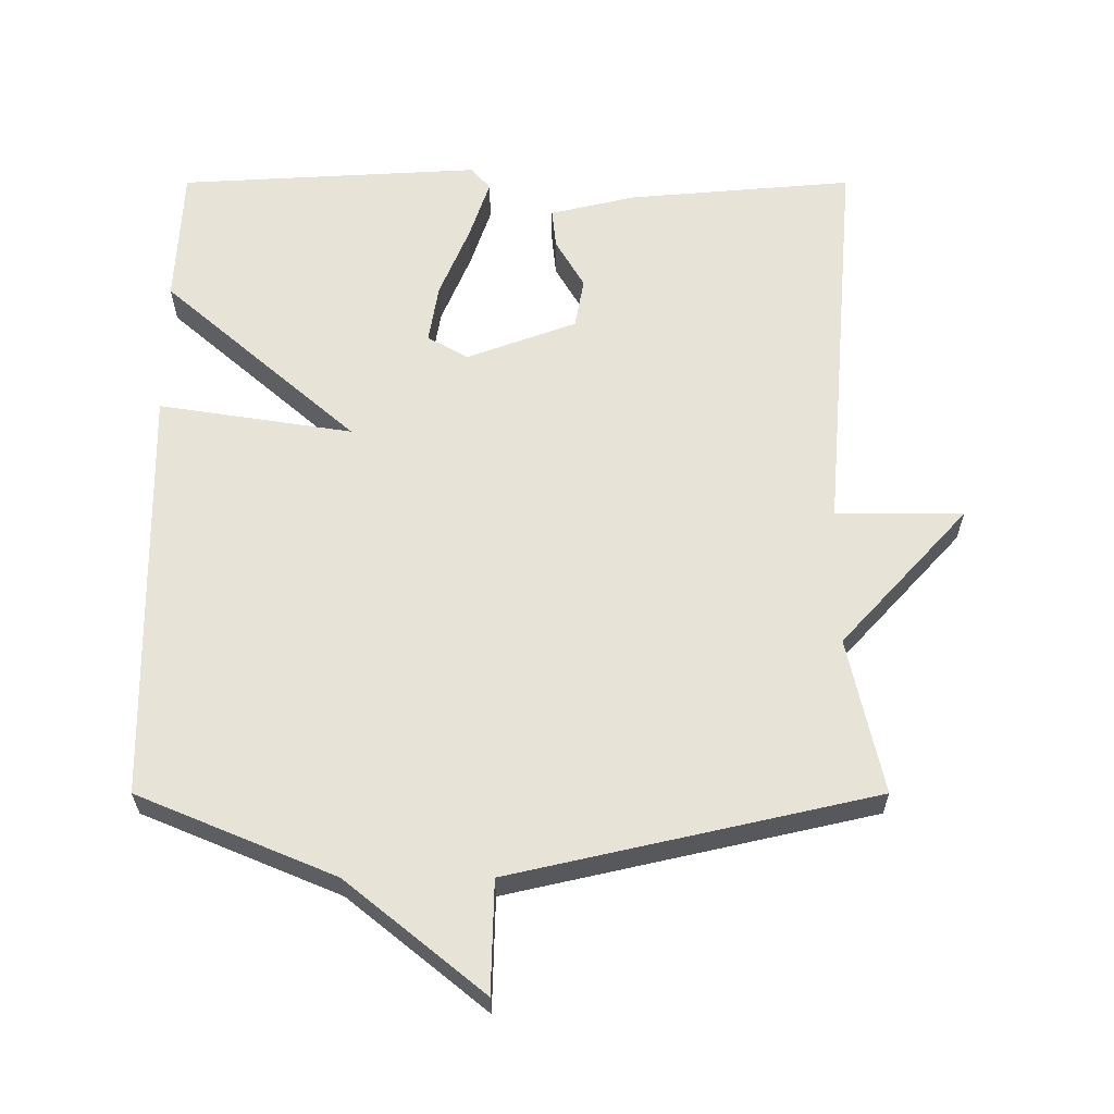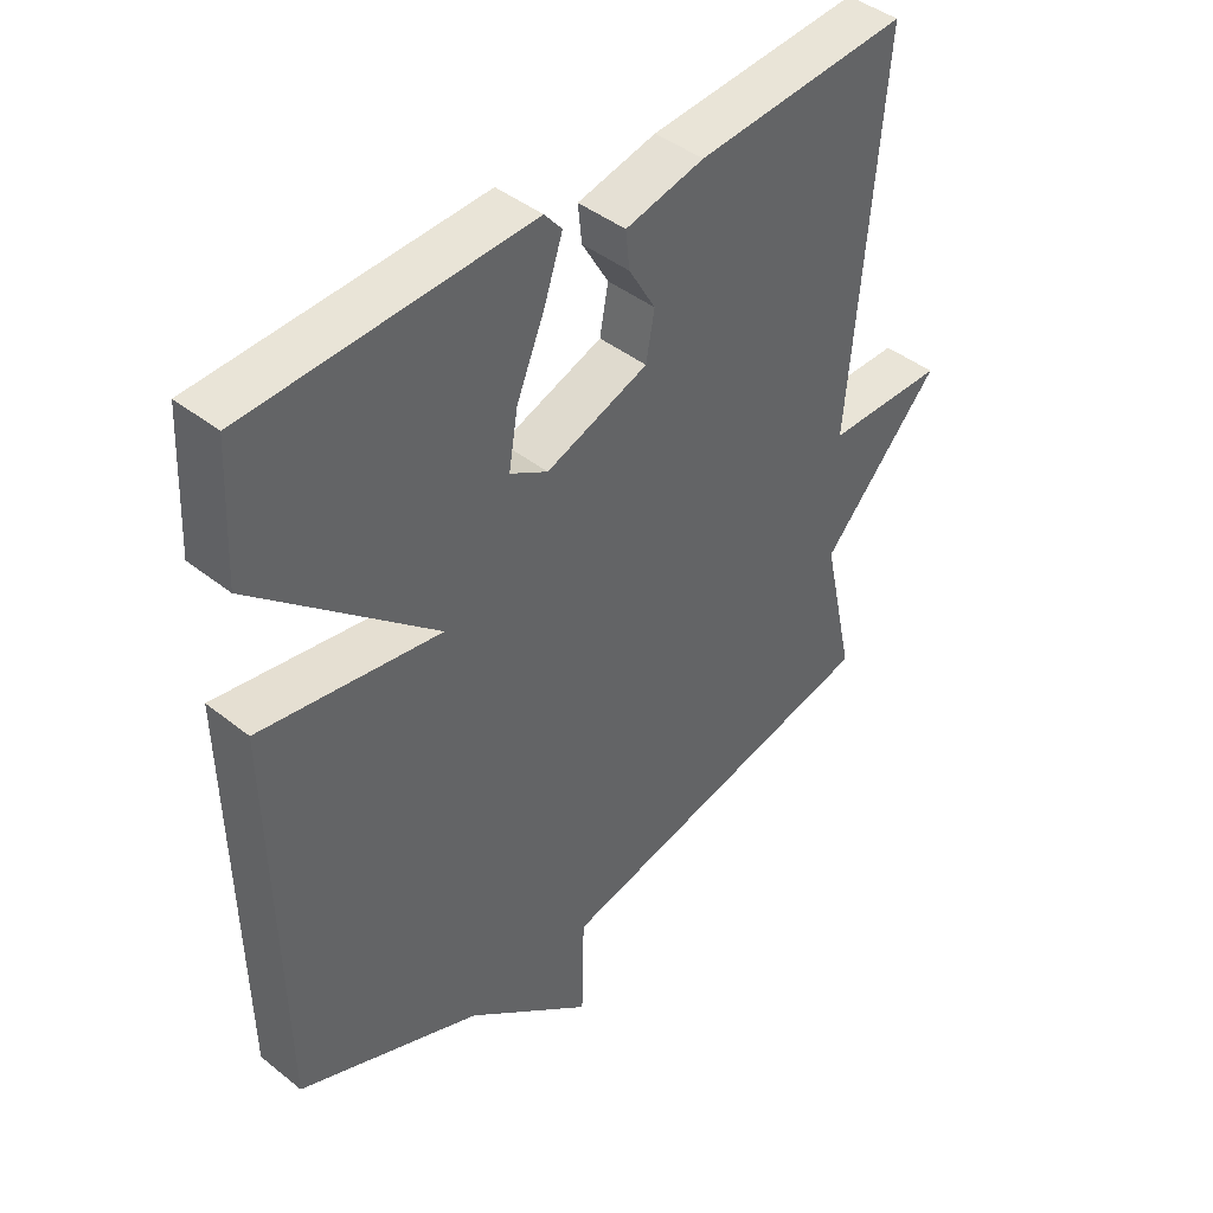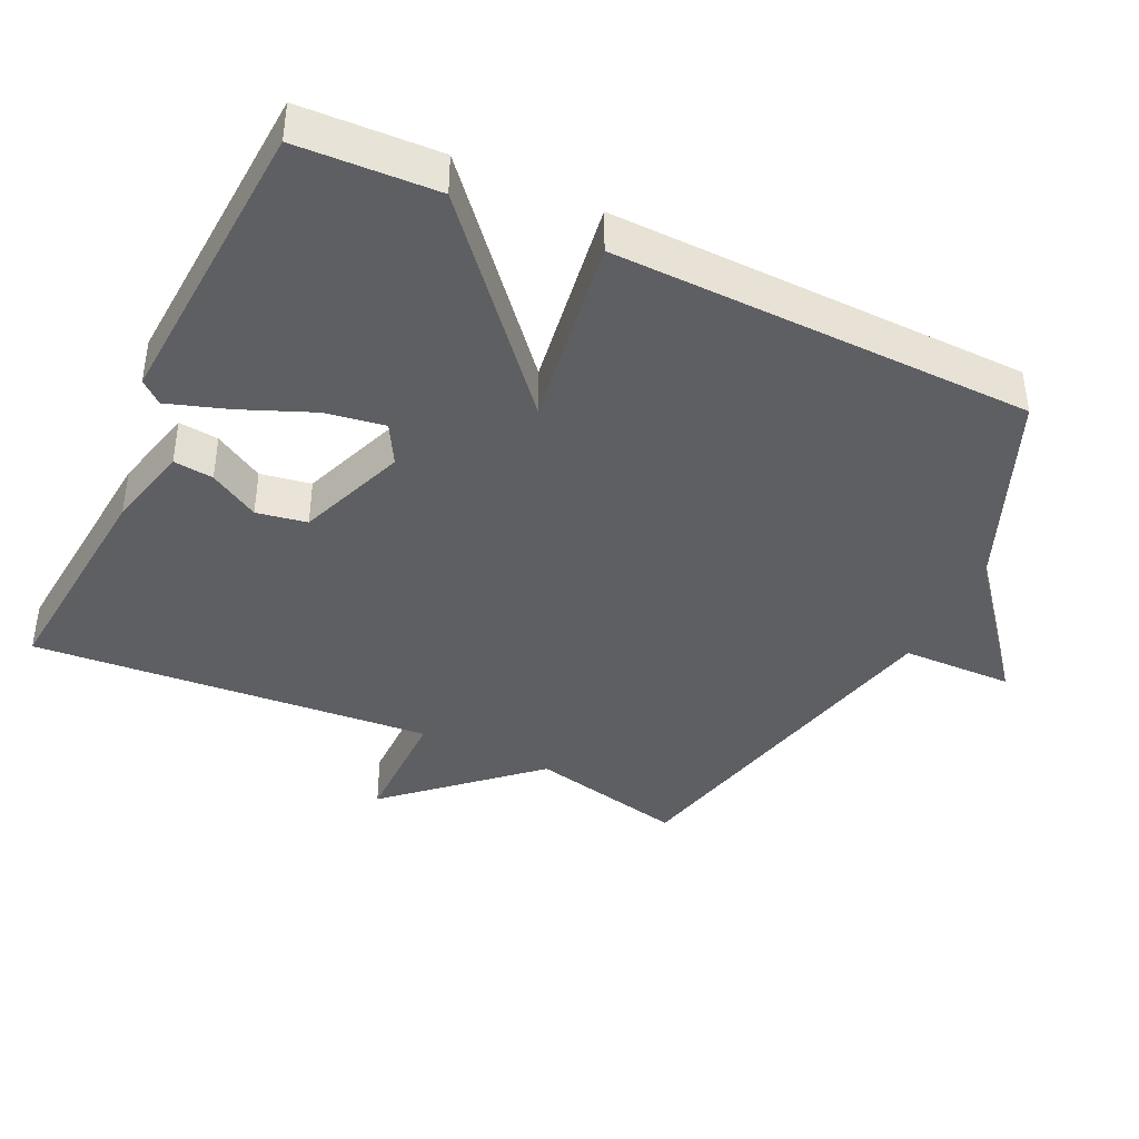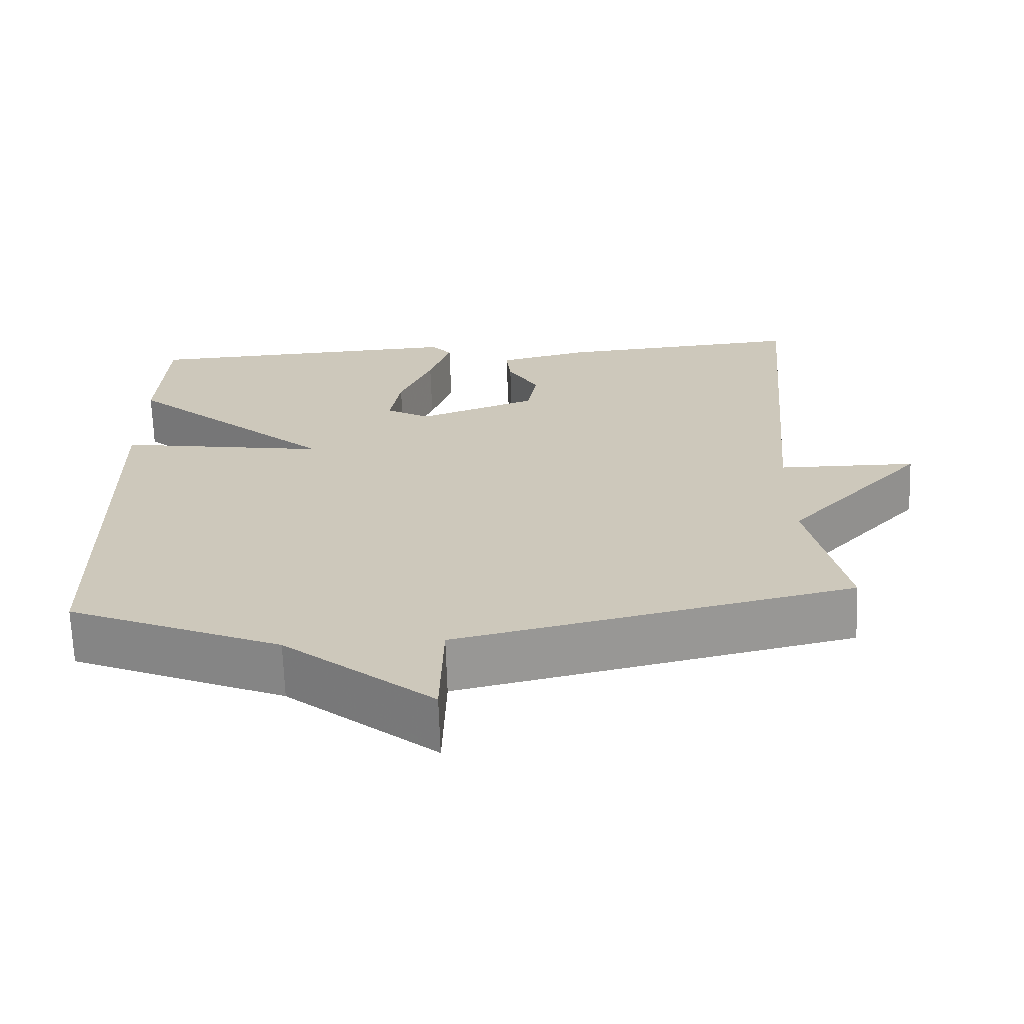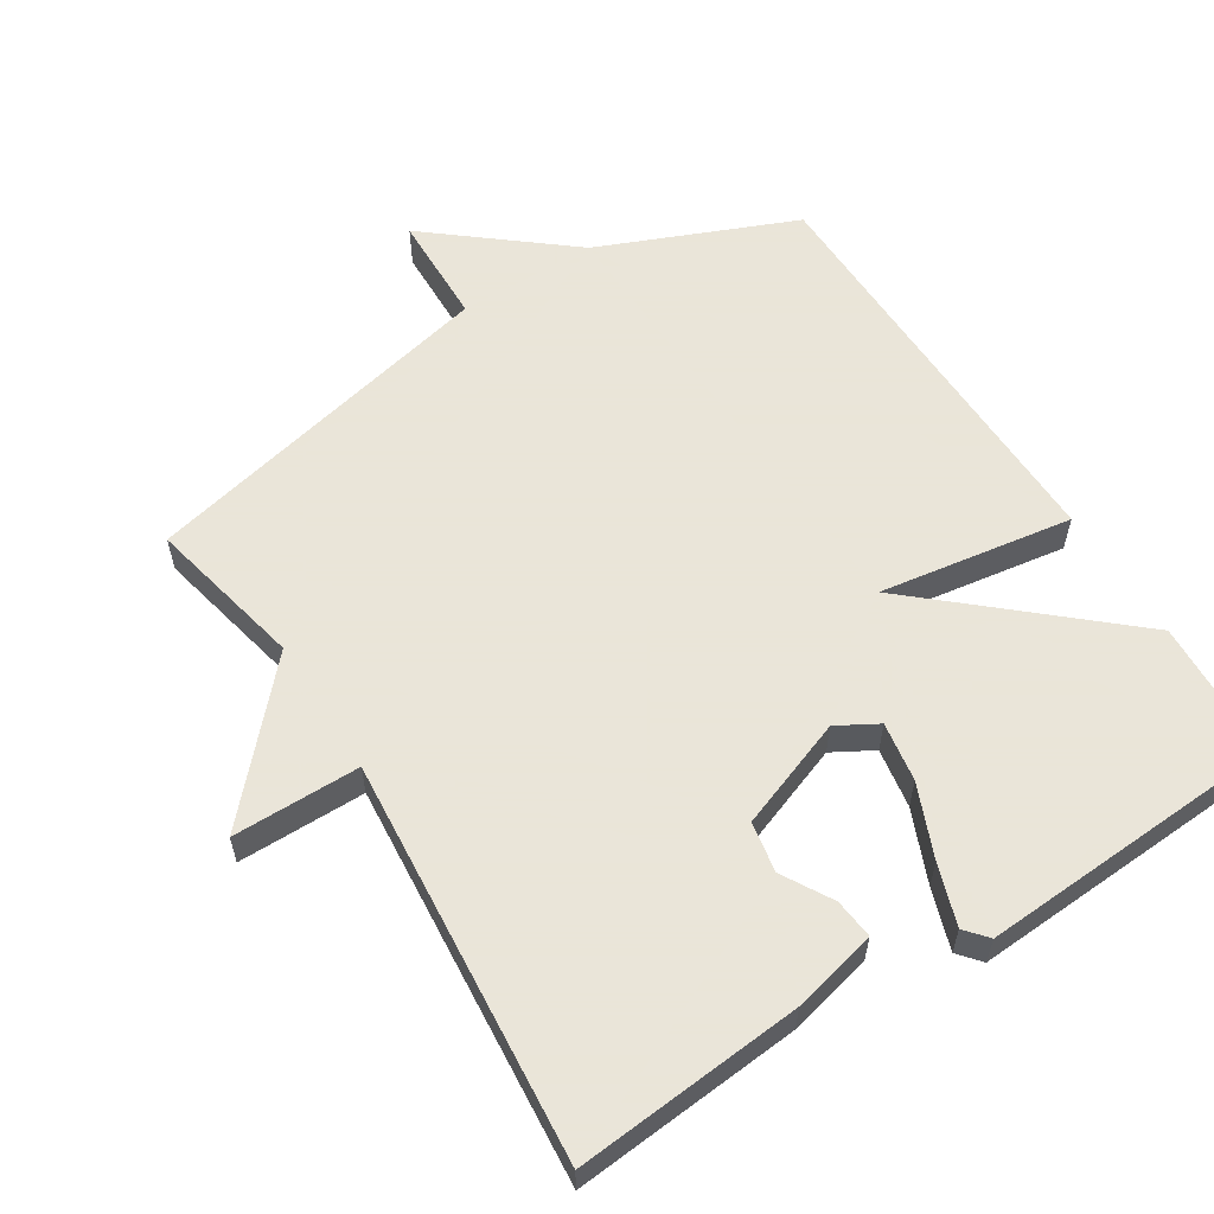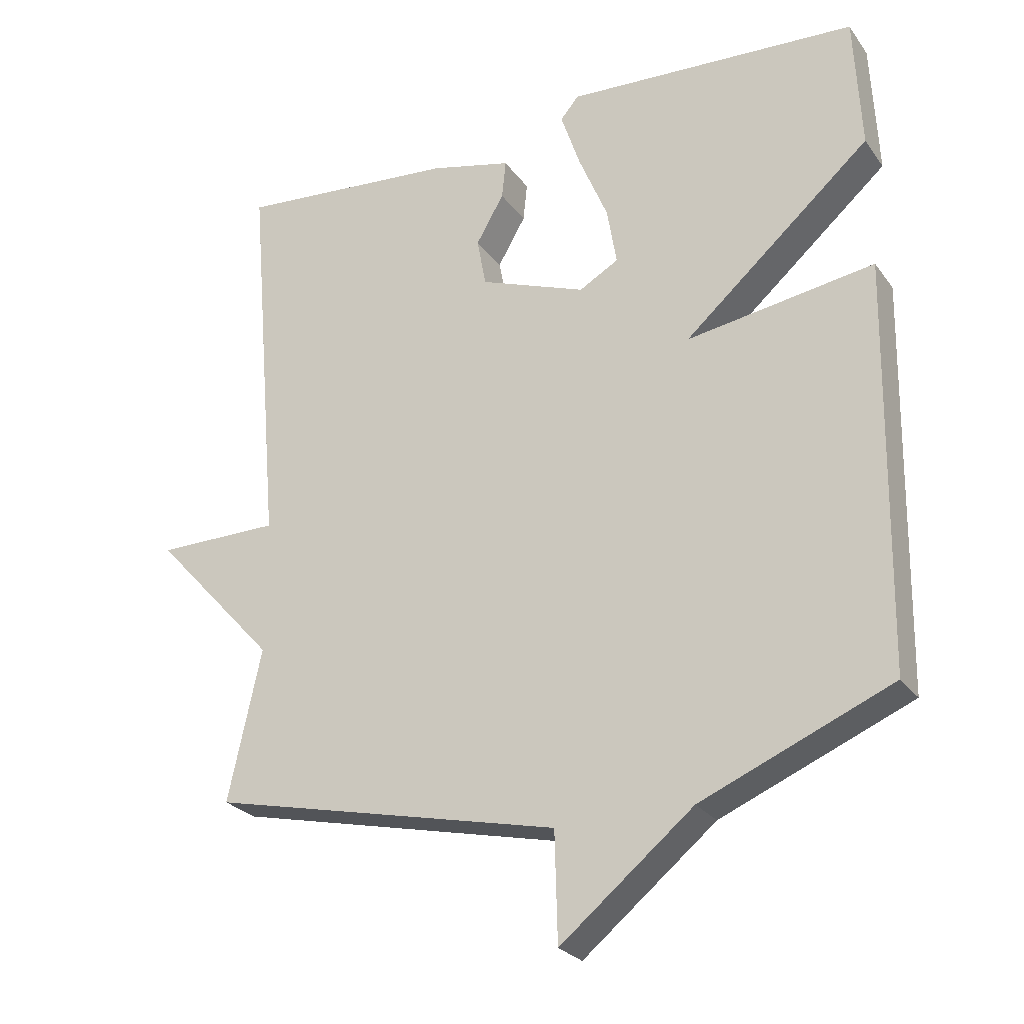
<metadata>
{"format":"obj","ext":"obj","renderer":"f3d","projection":"perspective","resolution":1024,"background":"white","views":[{"elev":61.7,"azim":180.0,"up":"+Y"},{"elev":43.0,"azim":133.3,"up":"+Z"},{"elev":-40.8,"azim":64.4,"up":"+Y"},{"elev":-67.7,"azim":-178.1,"up":"+Z"},{"elev":58.6,"azim":-32.3,"up":"+Y"},{"elev":-26.0,"azim":27.7,"up":"+Z"}]}
</metadata>
<code>
v 0.5 0.07 0.5
v 0.51 0.07 0.301
v 0.233 0.07 0.058
v 0.51 0.07 0.101
v 0.5 0.07 -0.5
v 0.219 0.07 -0.618
v 0.023 0.07 -0.778
v 0.019 0.07 -0.618
v -0.5 0.07 -0.5
v -0.451 0.07 -0.276
v -0.633 0.07 -0.077
v -0.451 0.07 -0.076
v -0.5 0.07 0.5
v -0.175 0.07 0.472
v -0.054 0.07 0.443
v -0.06 0.07 0.386
v -0.101 0.07 0.315
v -0.088 0.07 0.243
v 0.069 0.07 0.185
v 0.127 0.07 0.218
v 0.113 0.07 0.303
v 0.07 0.07 0.406
v 0.041 0.07 0.492
v 0.068 0.07 0.524
v 0.5 0 0.5
v 0.51 0 0.301
v 0.233 0 0.058
v 0.51 0 0.101
v 0.5 0 -0.5
v 0.219 0 -0.618
v 0.023 0 -0.778
v 0.019 0 -0.618
v -0.5 0 -0.5
v -0.451 0 -0.276
v -0.633 0 -0.077
v -0.451 0 -0.076
v -0.5 0 0.5
v -0.175 0 0.472
v -0.054 0 0.443
v -0.06 0 0.386
v -0.101 0 0.315
v -0.088 0 0.243
v 0.069 0 0.185
v 0.127 0 0.218
v 0.113 0 0.303
v 0.07 0 0.406
v 0.041 0 0.492
v 0.068 0 0.524
f 1 2 3
f 24 1 3
f 23 24 3
f 22 23 3
f 21 22 3
f 20 21 3
f 19 20 3
f 18 19 3
f 15 16 17
f 14 15 17
f 13 14 17
f 12 13 17
f 12 17 18
f 10 11 12
f 10 12 18 3
f 4 5 6
f 3 4 6
f 10 3 6
f 9 10 6
f 8 9 6
f 6 7 8
f 27 26 25
f 27 25 48
f 27 48 47
f 27 47 46
f 27 46 45
f 27 45 44
f 27 44 43
f 27 43 42
f 41 40 39
f 41 39 38
f 41 38 37
f 41 37 36
f 42 41 36
f 36 35 34
f 27 42 36 34
f 30 29 28
f 30 28 27
f 30 27 34
f 30 34 33
f 30 33 32
f 32 31 30
f 1 25 26 2
f 2 26 27 3
f 3 27 28 4
f 4 28 29 5
f 5 29 30 6
f 6 30 31 7
f 7 31 32 8
f 8 32 33 9
f 9 33 34 10
f 10 34 35 11
f 11 35 36 12
f 12 36 37 13
f 13 37 38 14
f 14 38 39 15
f 15 39 40 16
f 16 40 41 17
f 17 41 42 18
f 18 42 43 19
f 19 43 44 20
f 20 44 45 21
f 21 45 46 22
f 22 46 47 23
f 23 47 48 24
f 24 48 25 1

</code>
